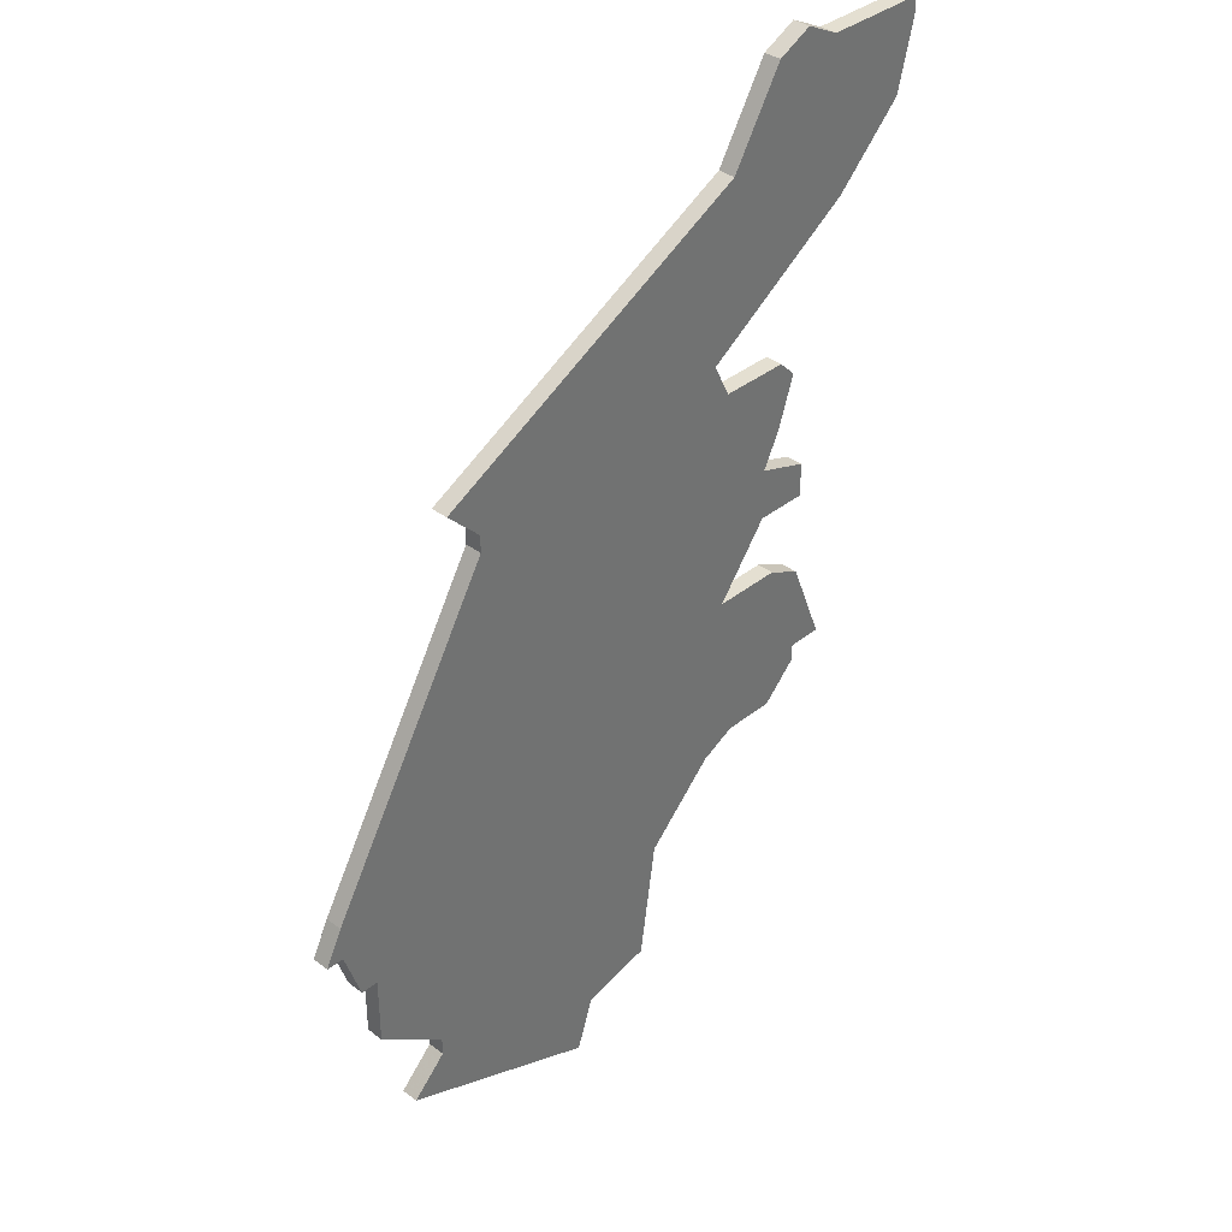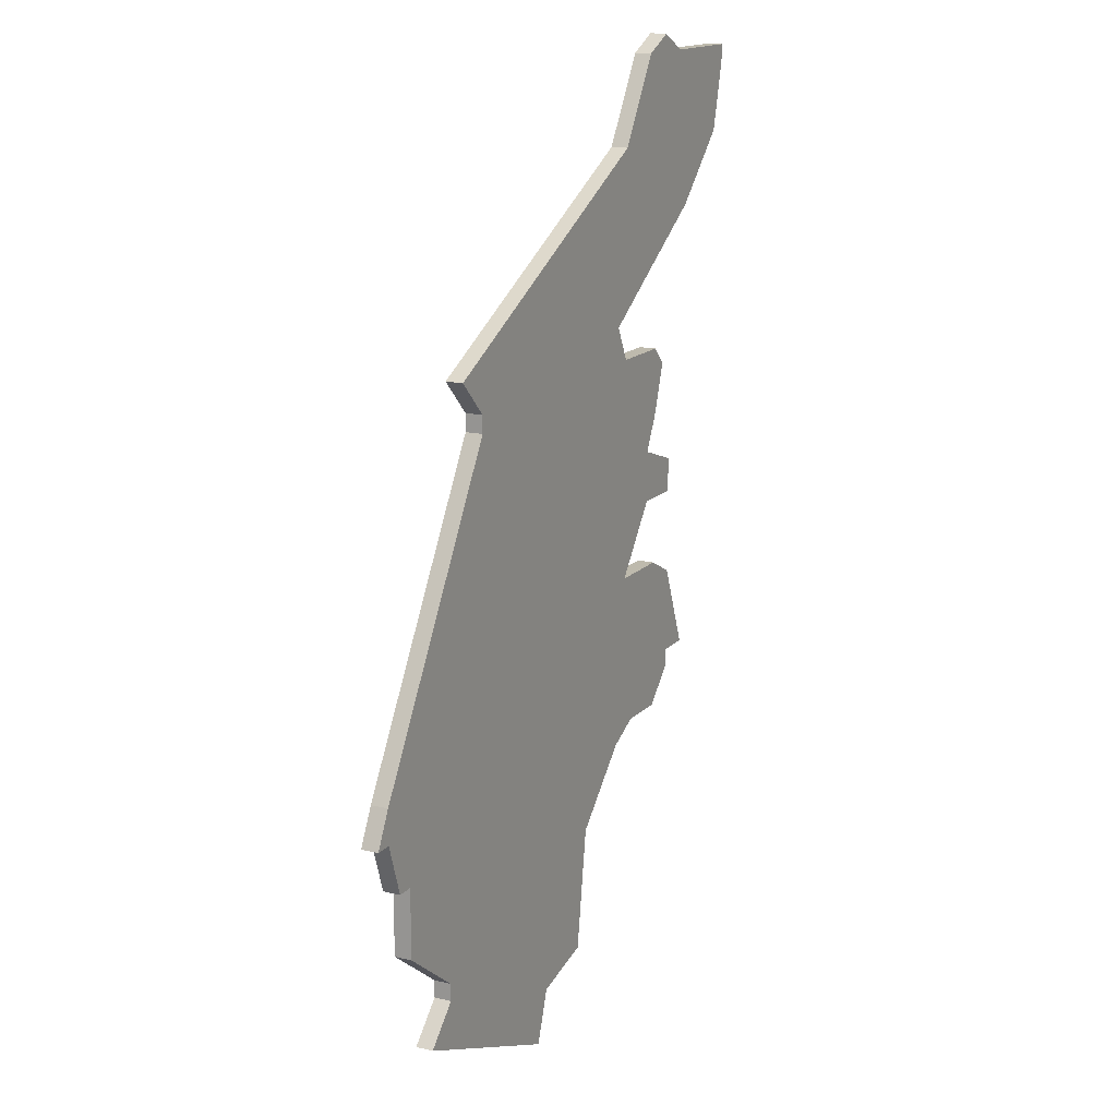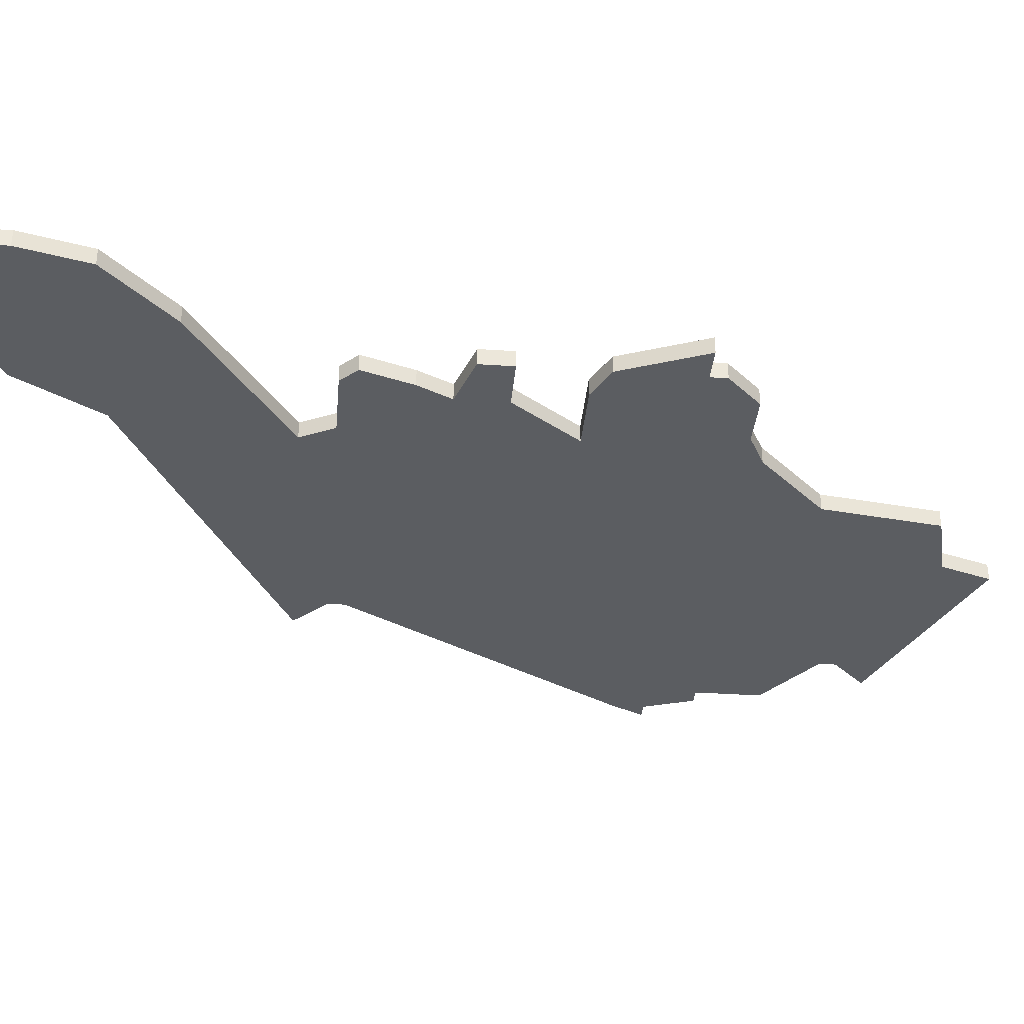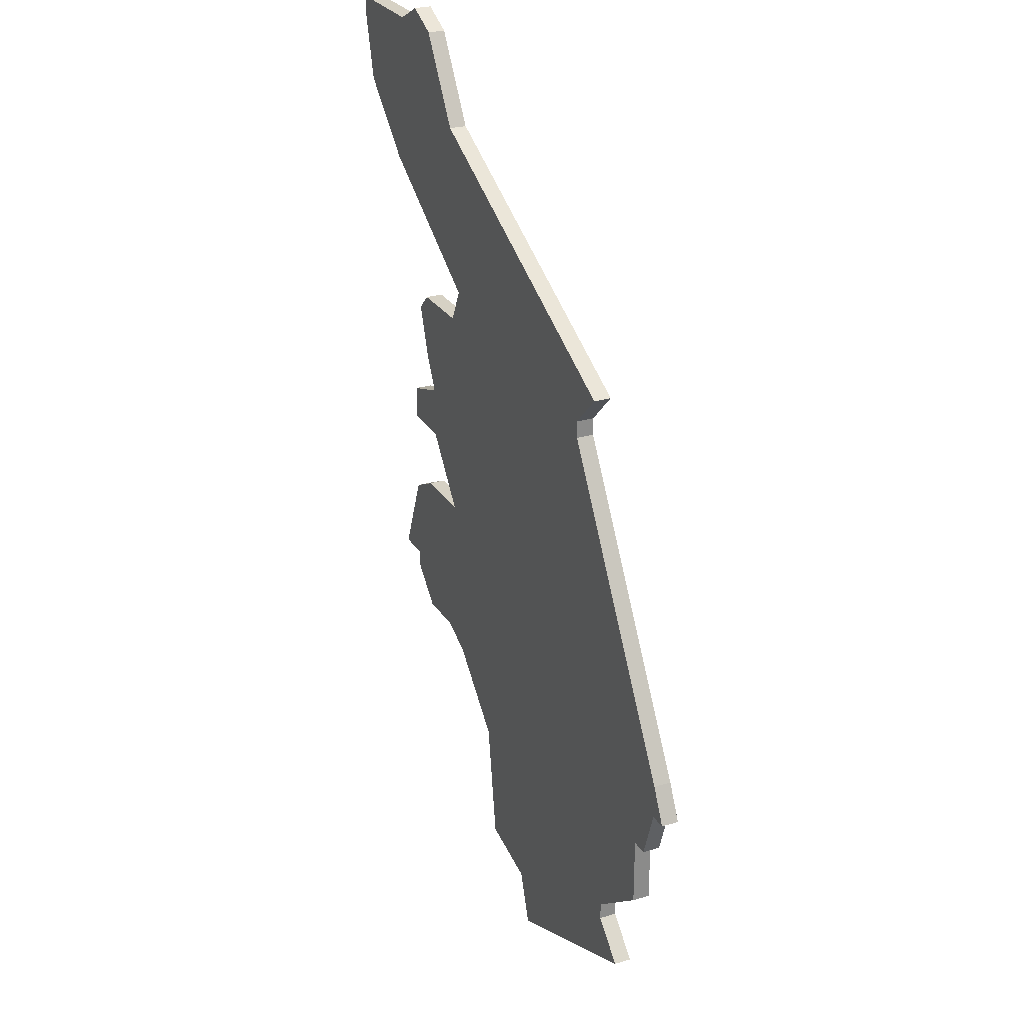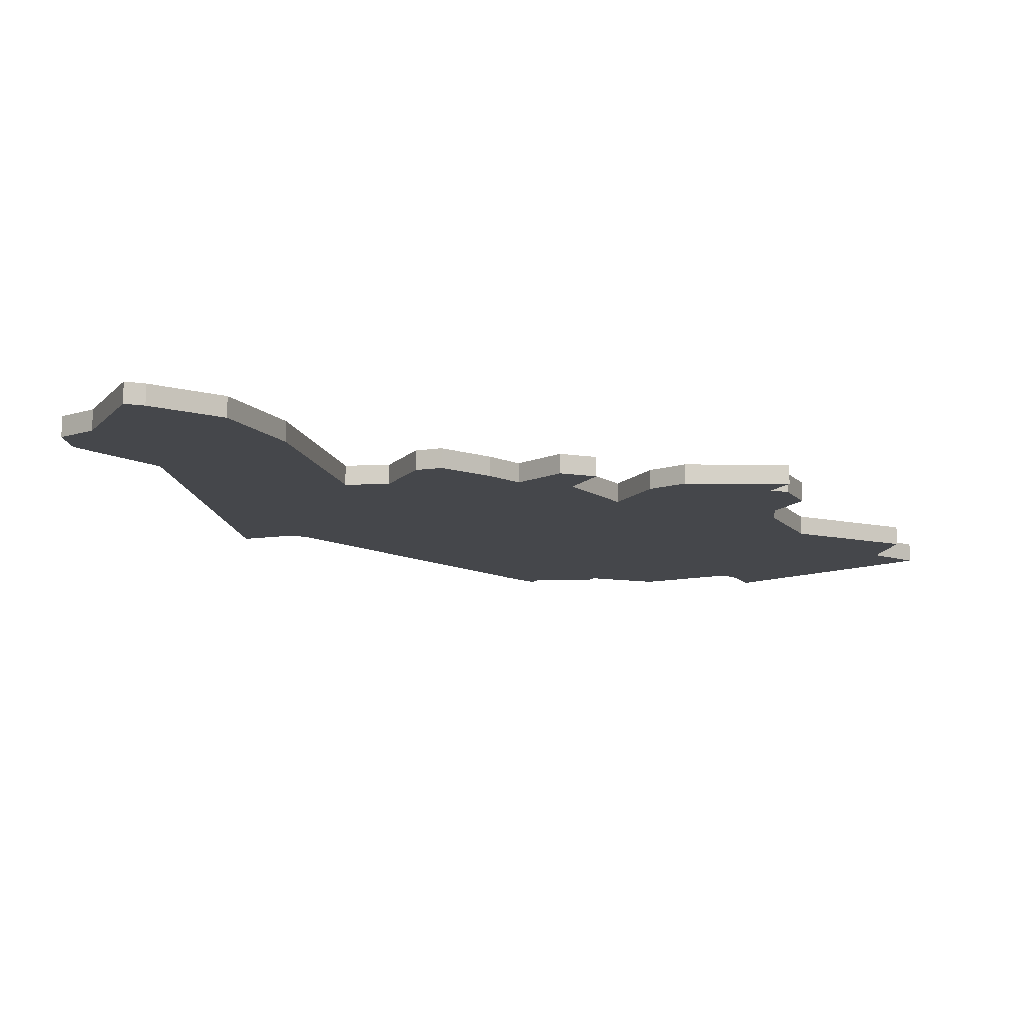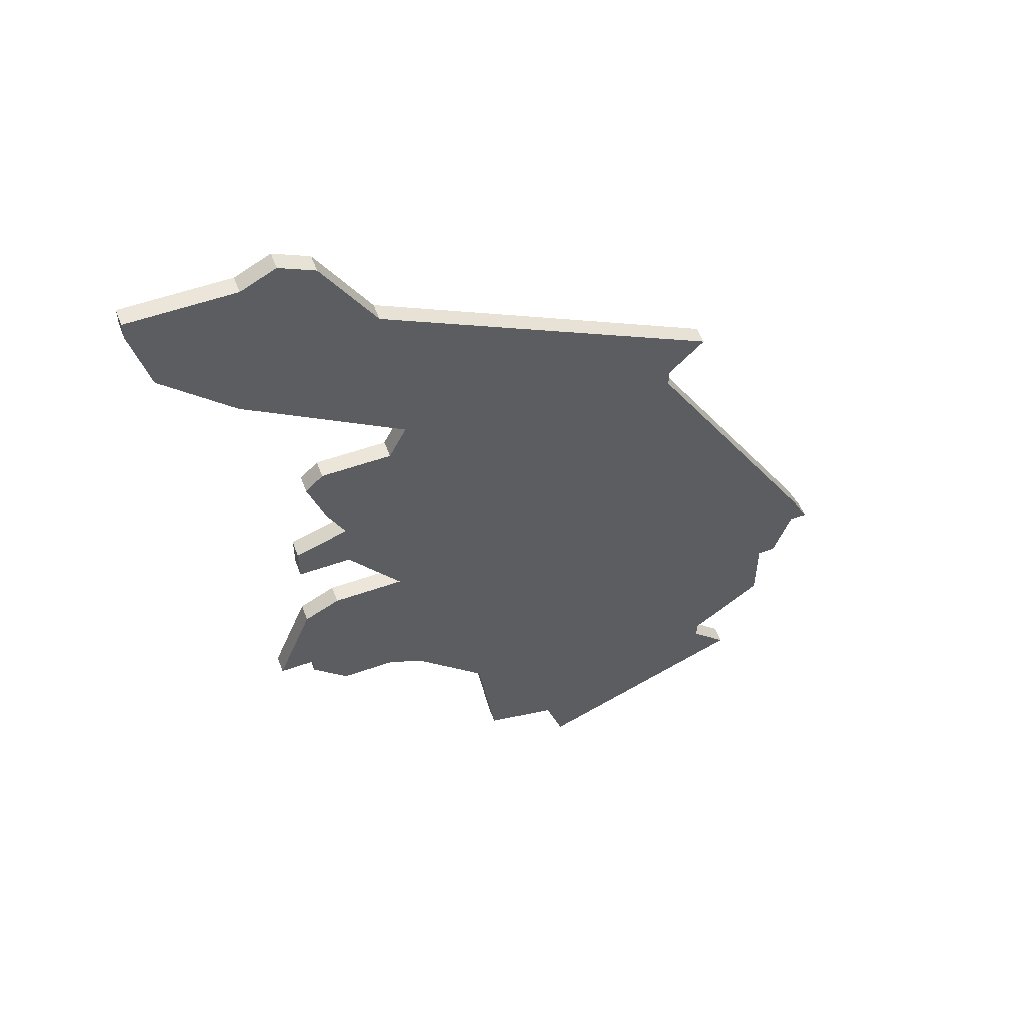
<metadata>
{"format":"obj","ext":"obj","renderer":"f3d","projection":"perspective","resolution":1024,"background":"white","views":[{"elev":36.8,"azim":134.1,"up":"+Y"},{"elev":15.4,"azim":117.1,"up":"+Y"},{"elev":-35.5,"azim":-95.1,"up":"+Z"},{"elev":26.6,"azim":64.8,"up":"+Y"},{"elev":-10.3,"azim":-112.6,"up":"+Z"},{"elev":55.3,"azim":-20.4,"up":"+Y"}]}
</metadata>
<code>
v 4385 -798 0
v 4385 -798 1
v 4409 -809 0
v 4409 -809 1
v 4392 -810 0
v 4392 -810 1
v 4383 -785 0
v 4383 -785 1
v 4383 -782 0
v 4383 -782 1
v 4383 -759 0
v 4383 -759 1
v 4391 -803 0
v 4391 -803 1
v 4374 -764 0
v 4374 -764 1
v 4407 -806 0
v 4407 -806 1
v 4407 -807 0
v 4407 -807 1
v 4382 -780 0
v 4382 -780 1
v 4382 -789 0
v 4382 -789 1
v 4382 -798 0
v 4382 -798 1
v 4382 -776 0
v 4382 -776 1
v 4373 -760 0
v 4373 -760 1
v 4373 -759 0
v 4373 -759 1
v 4381 -777 0
v 4381 -777 1
v 4381 -758 0
v 4381 -758 1
v 4414 -796 0
v 4414 -796 1
v 4397 -814 0
v 4397 -814 1
v 4405 -774 0
v 4405 -774 1
v 4380 -785 0
v 4380 -785 1
v 4380 -795 0
v 4380 -795 1
v 4380 -796 0
v 4380 -796 1
v 4380 -790 0
v 4380 -790 1
v 4380 -783 0
v 4380 -783 1
v 4413 -794 0
v 4413 -794 1
v 4413 -796 0
v 4413 -796 1
v 4396 -811 0
v 4396 -811 1
v 4379 -759 0
v 4379 -759 1
v 4412 -799 0
v 4412 -799 1
v 4387 -774 0
v 4387 -774 1
v 4387 -799 0
v 4387 -799 1
v 4403 -777 0
v 4403 -777 1
v 4403 -776 0
v 4403 -776 1
v 4378 -768 0
v 4378 -768 1
v 4378 -795 0
v 4378 -795 1
v 4411 -803 0
v 4411 -803 1
v 4411 -799 0
v 4411 -799 1
v 4386 -764 0
v 4386 -764 1
v 4386 -789 0
v 4386 -789 1
v 4386 -776 0
v 4386 -776 1
f 73 49 45
f 23 45 49
f 45 25 47
f 23 81 45
f 51 7 43
f 9 7 51
f 9 81 7
f 1 25 45
f 59 71 15
f 31 59 29
f 15 29 59
f 11 79 59
f 21 33 27
f 21 27 83
f 35 11 59
f 71 59 79
f 21 83 9
f 81 1 45
f 19 39 57
f 57 5 13
f 13 65 81
f 13 17 57
f 39 19 3
f 77 75 17
f 13 77 17
f 57 17 19
f 77 13 81
f 83 67 81
f 53 81 67
f 71 79 63
f 67 83 63
f 63 79 69
f 69 67 63
f 9 83 81
f 53 37 55
f 77 53 55
f 79 41 69
f 53 77 81
f 77 55 61
f 1 81 65
f 46 50 74
f 50 46 24
f 48 26 46
f 46 82 24
f 44 8 52
f 52 8 10
f 8 82 10
f 46 26 2
f 16 72 60
f 30 60 32
f 60 30 16
f 60 80 12
f 28 34 22
f 84 28 22
f 60 12 36
f 80 60 72
f 10 84 22
f 46 2 82
f 58 40 20
f 14 6 58
f 82 66 14
f 58 18 14
f 4 20 40
f 18 76 78
f 18 78 14
f 20 18 58
f 82 14 78
f 82 68 84
f 68 82 54
f 64 80 72
f 64 84 68
f 70 80 64
f 64 68 70
f 82 84 10
f 56 38 54
f 56 54 78
f 70 42 80
f 82 78 54
f 62 56 78
f 66 82 2
f 36 12 35
f 35 12 11
f 60 36 59
f 59 36 35
f 32 60 31
f 31 60 59
f 30 32 29
f 29 32 31
f 16 30 15
f 15 30 29
f 72 16 71
f 71 16 15
f 64 72 63
f 63 72 71
f 84 64 83
f 83 64 63
f 28 84 27
f 27 84 83
f 34 28 33
f 33 28 27
f 22 34 21
f 21 34 33
f 10 22 9
f 9 22 21
f 52 10 51
f 51 10 9
f 44 52 43
f 43 52 51
f 8 44 7
f 7 44 43
f 82 8 81
f 81 8 7
f 24 82 23
f 23 82 81
f 50 24 49
f 49 24 23
f 74 50 73
f 73 50 49
f 46 74 45
f 45 74 73
f 48 46 47
f 47 46 45
f 26 48 25
f 25 48 47
f 2 26 1
f 1 26 25
f 66 2 65
f 65 2 1
f 14 66 13
f 13 66 65
f 6 14 5
f 5 14 13
f 58 6 57
f 57 6 5
f 40 58 39
f 39 58 57
f 4 40 3
f 3 40 39
f 20 4 19
f 19 4 3
f 18 20 17
f 17 20 19
f 76 18 75
f 75 18 17
f 78 76 77
f 77 76 75
f 62 78 61
f 61 78 77
f 56 62 55
f 55 62 61
f 38 56 37
f 37 56 55
f 54 38 53
f 53 38 37
f 68 54 67
f 67 54 53
f 70 68 69
f 69 68 67
f 42 70 41
f 41 70 69
f 12 80 11
f 11 80 79
f 80 42 79
f 79 42 41

</code>
